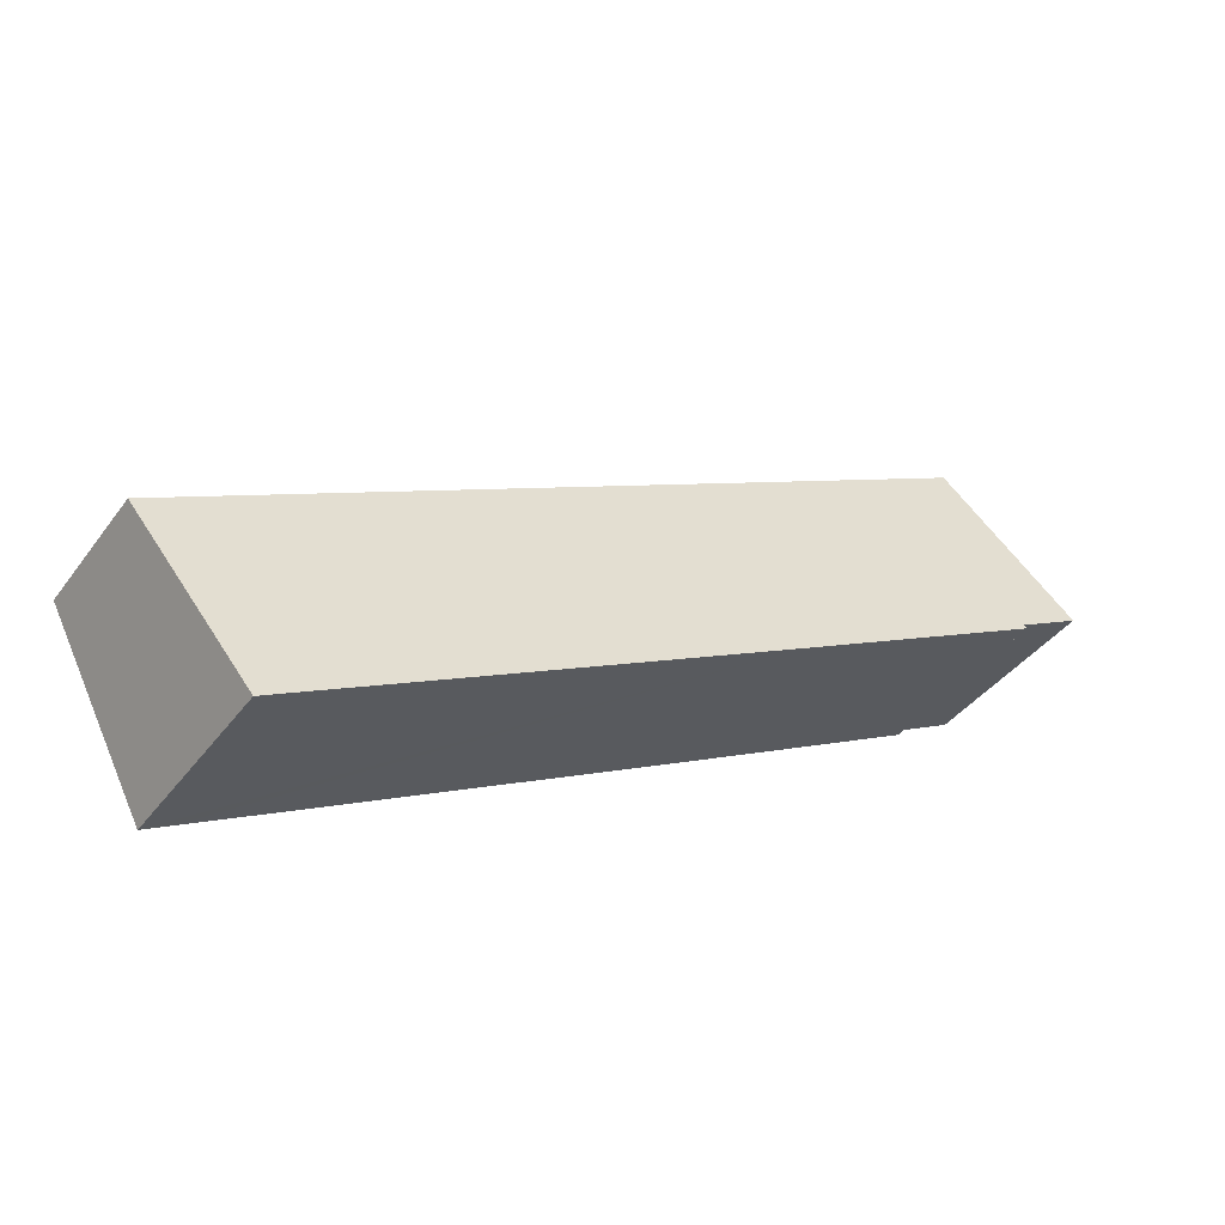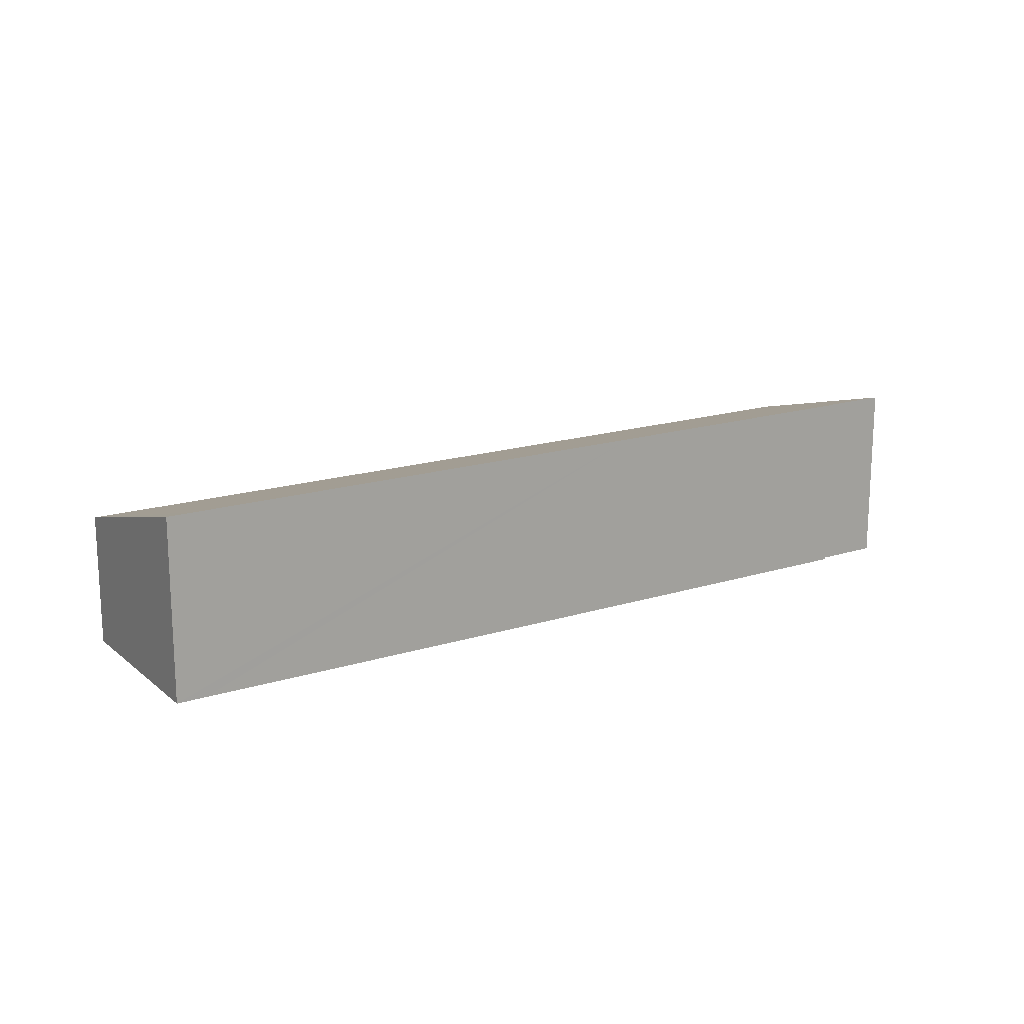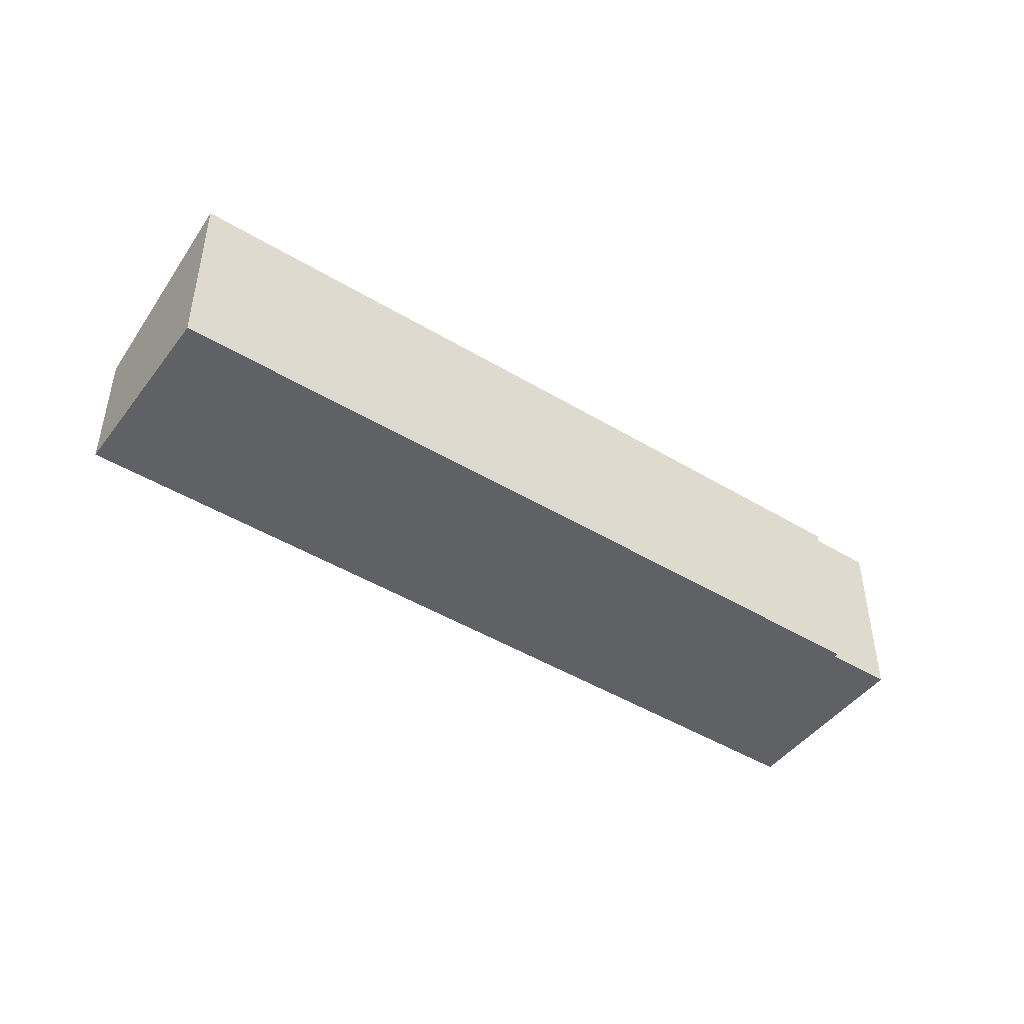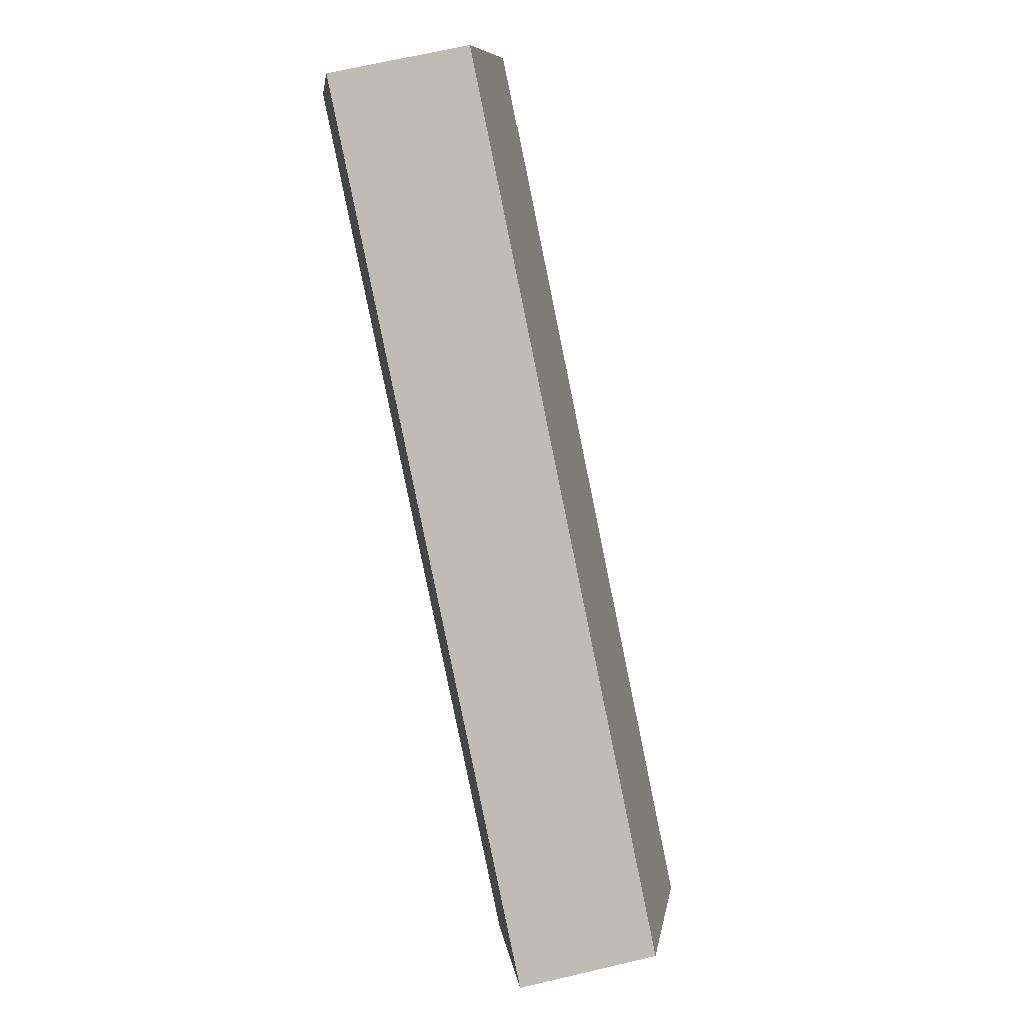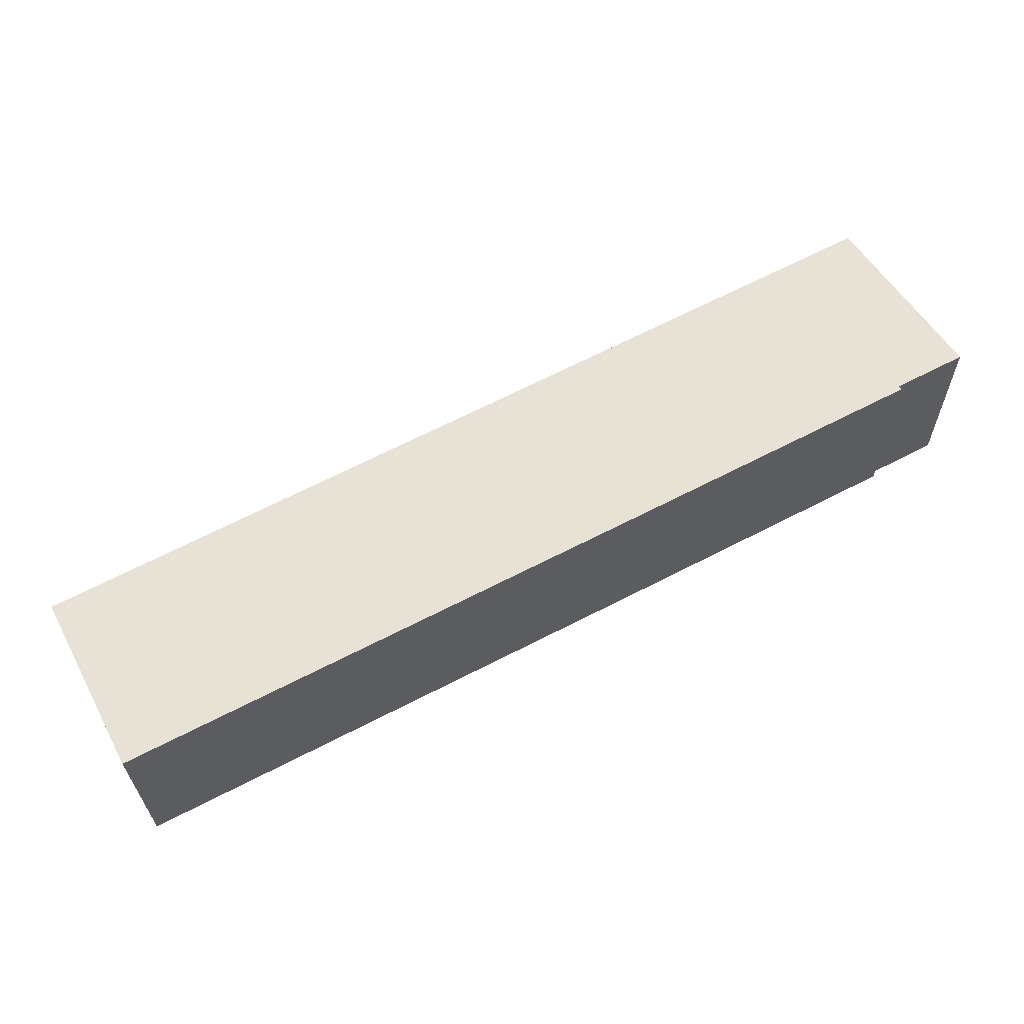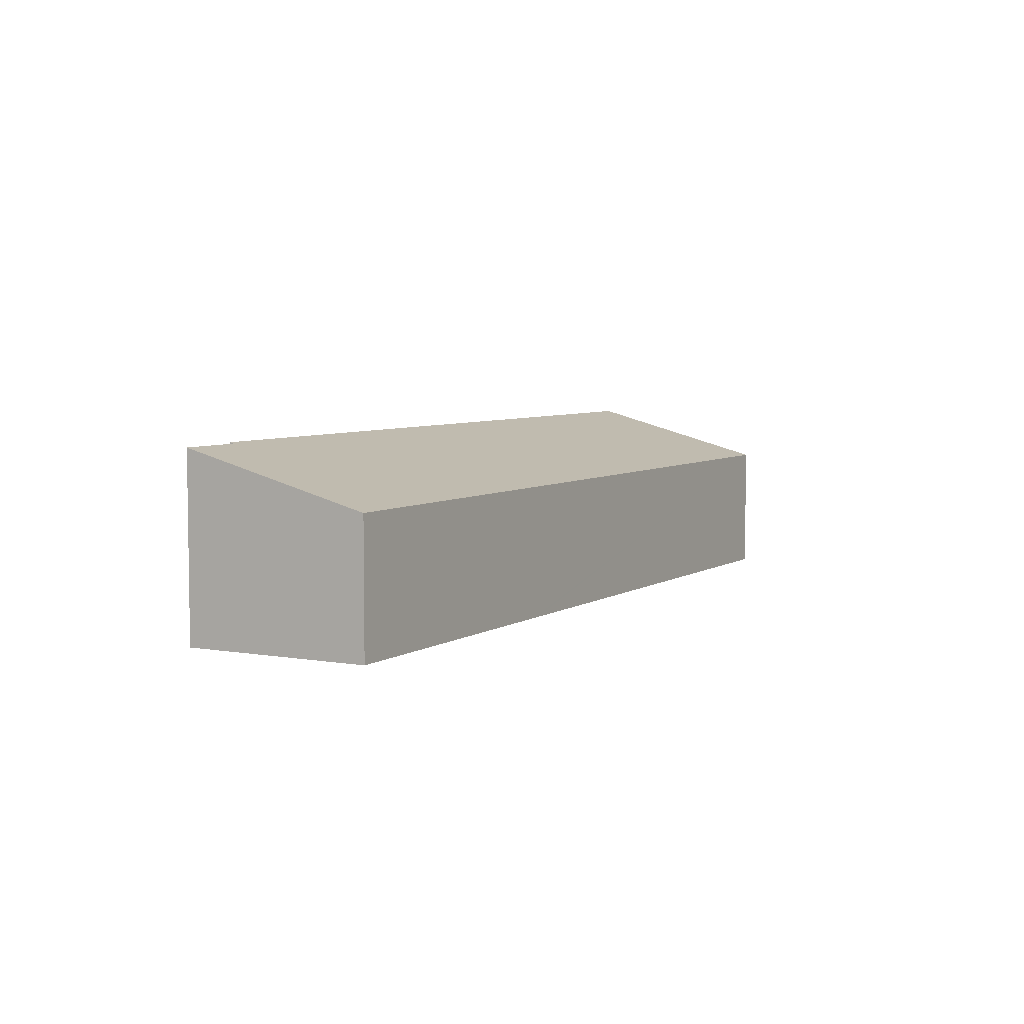
<metadata>
{"format":"obj","ext":"obj","renderer":"f3d","projection":"perspective","resolution":1024,"background":"white","views":[{"elev":-39.6,"azim":147.4,"up":"+Z"},{"elev":17.1,"azim":175.3,"up":"+Y"},{"elev":-46.0,"azim":172.9,"up":"+Y"},{"elev":68.7,"azim":76.9,"up":"+Z"},{"elev":-25.7,"azim":-179.4,"up":"+Z"},{"elev":5.5,"azim":-33.3,"up":"+Y"}]}
</metadata>
<code>
v  4.21 6.284 8.002
v  2.89 8.686 -1.511
v  0 8.685 5.318e-16
v  17.13 6.289 1.249
v  14.78 8.744 -7.955
v  2.796 8.74 -1.689
v  17.43 6.289 1.093
v  32.13 8.739 -16.98
v  40.82 6.297 -11.14
v  35.34 8.738 -18.65
v  40.28 6.605 -12.17
v  36.56 8.739 -19.29
v  37.77 8.047 -16.98
v  36.56 1.181e-15 -19.29
v  35.34 1.142e-15 -18.65
v  32.13 1.04e-15 -16.98
v  14.78 4.871e-16 -7.955
v  2.796 1.034e-16 -1.689
v  2.89 9.252e-17 -1.511
v  0 0 0
v  4.21 -4.9e-16 8.002
v  17.13 -7.648e-17 1.249
v  17.43 -6.693e-17 1.093
v  40.82 6.82e-16 -11.14
v  37.77 1.04e-15 -16.98
v  40.28 7.45e-16 -12.17
g defaultobject
f 1 2 3
f 2 1 4
f 2 5 6
f 5 2 4
f 5 4 7
f 5 7 8
f 8 7 9
f 8 9 10
f 10 9 11
f 10 11 12
f 12 11 13
f 14 10 12
f 10 14 8
f 8 14 5
f 5 14 15
f 5 15 16
f 5 16 17
f 5 17 6
f 6 17 18
f 19 3 2
f 3 19 20
f 18 2 6
f 2 18 19
f 20 1 3
f 1 20 21
f 21 4 1
f 4 21 22
f 4 22 7
f 7 22 9
f 9 22 23
f 9 23 24
f 13 14 12
f 14 13 11
f 14 11 9
f 14 9 25
f 25 9 24
f 25 24 26
f 20 22 21
f 22 20 19
f 22 19 18
f 22 18 17
f 22 17 23
f 23 17 24
f 24 17 16
f 24 16 15
f 24 15 26
f 26 15 14
f 26 14 25

</code>
